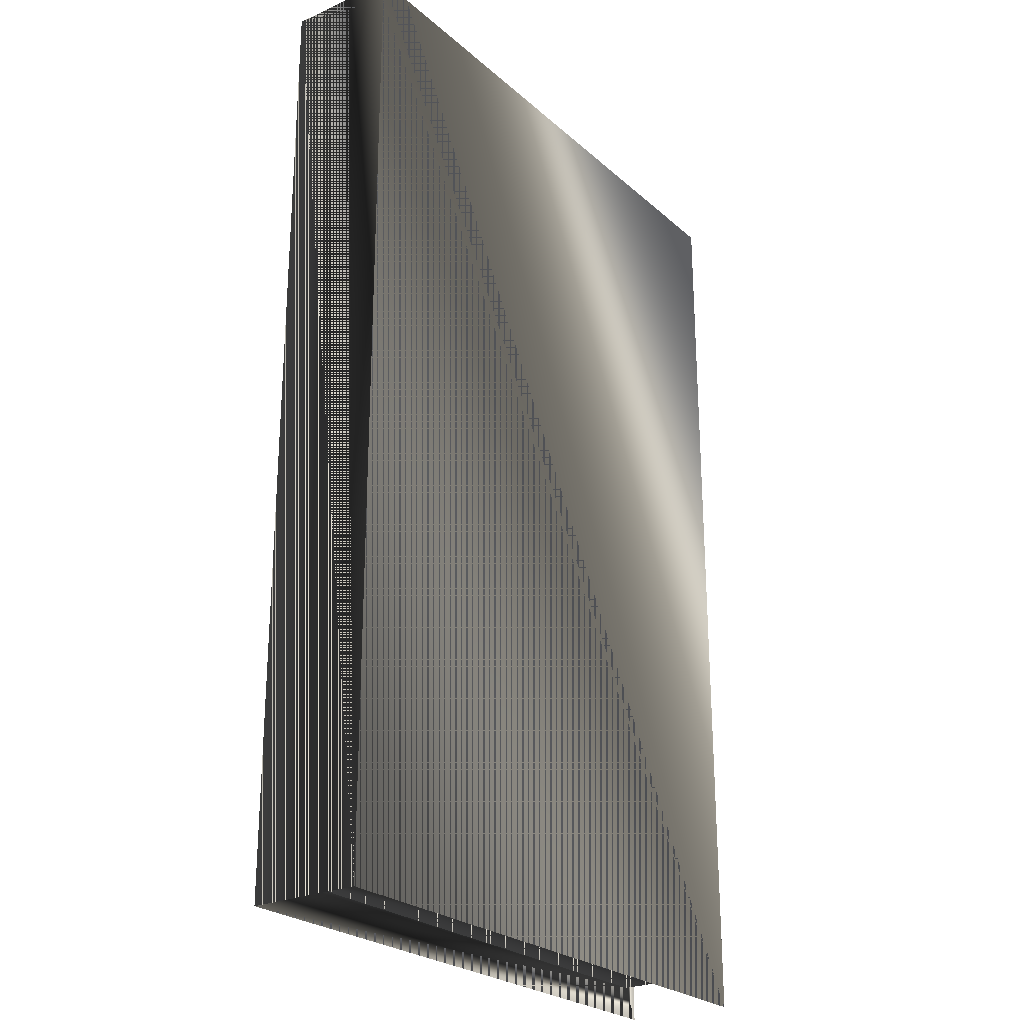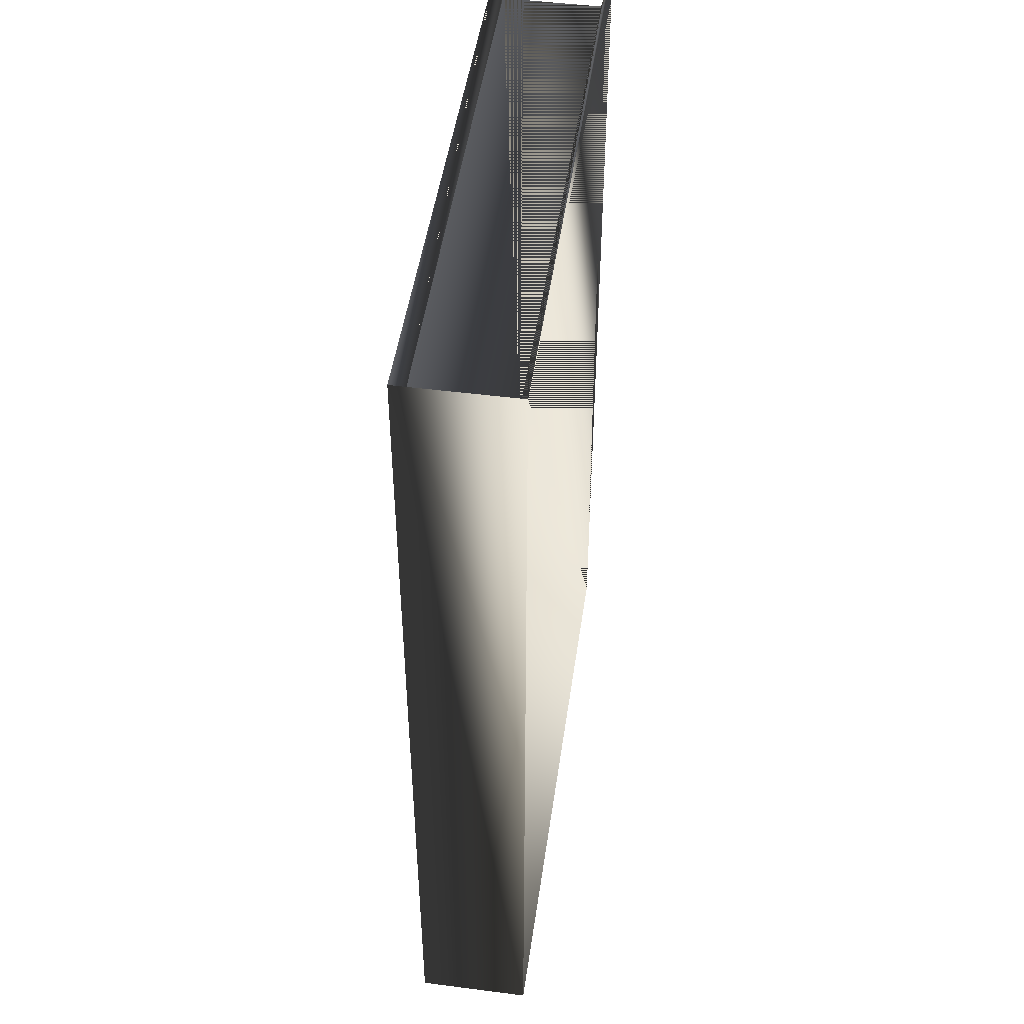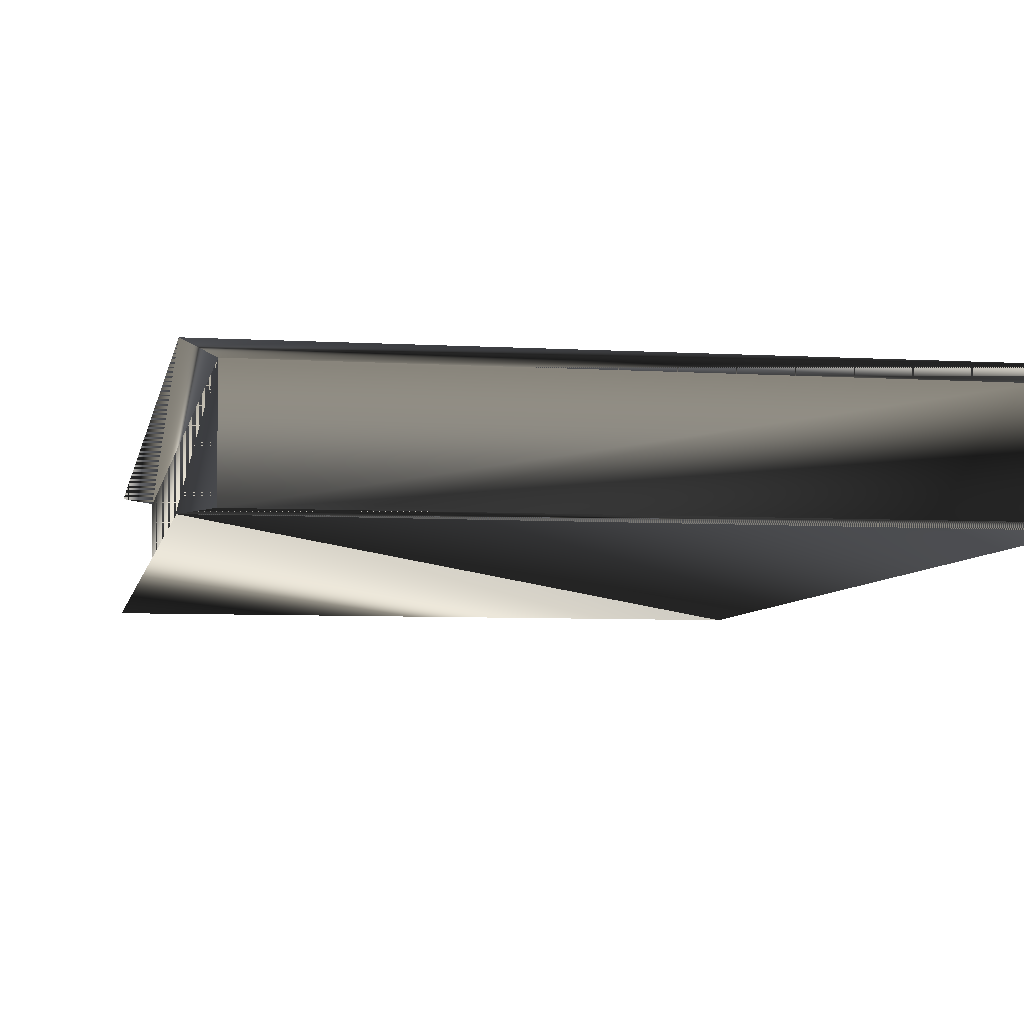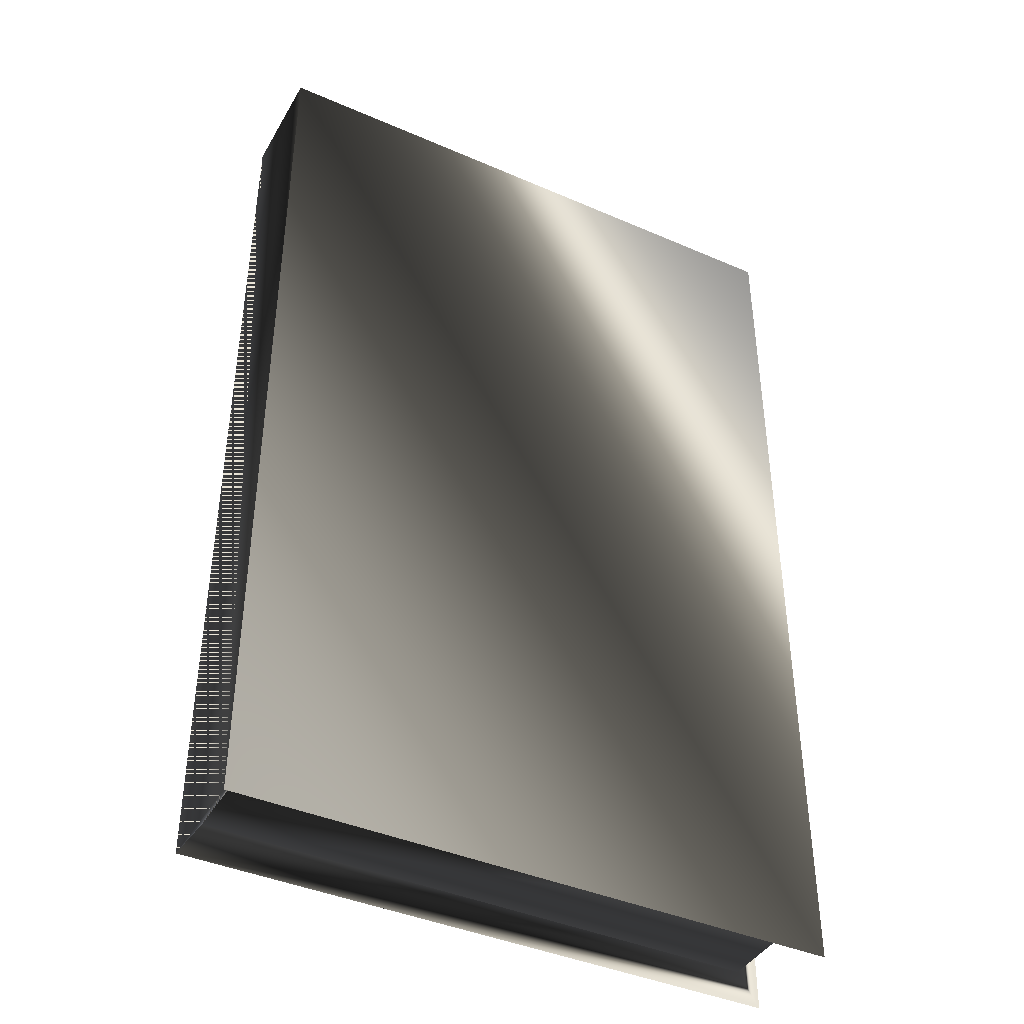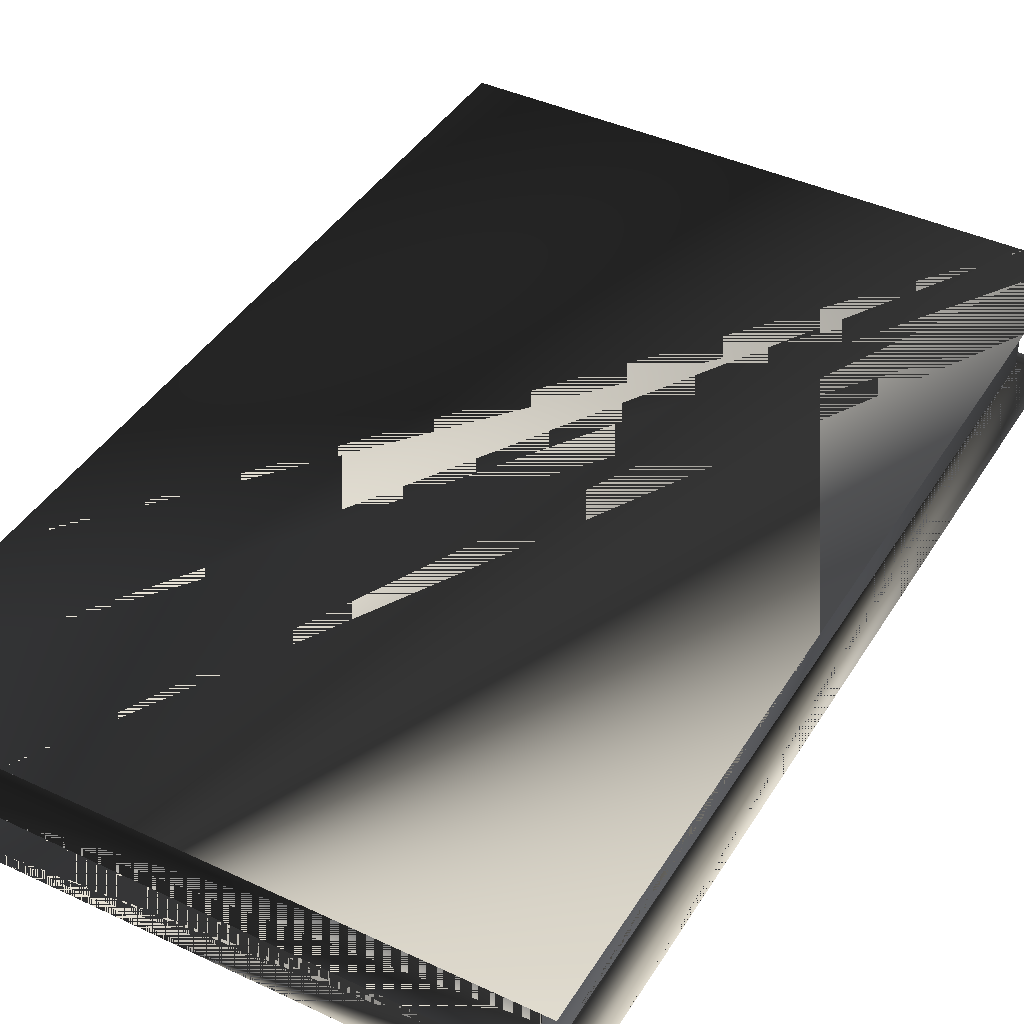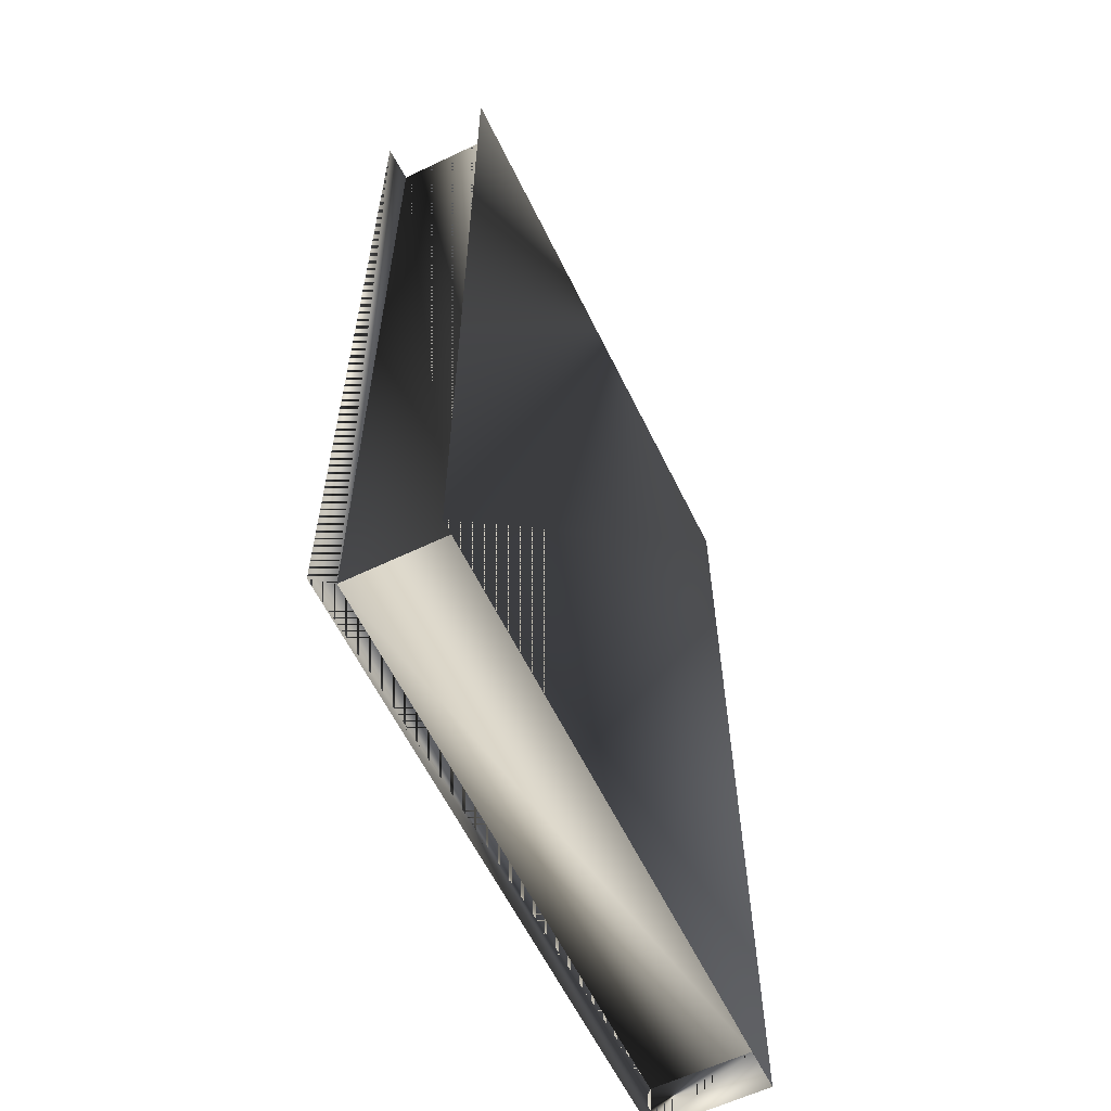
<metadata>
{"format":"obj","ext":"obj","renderer":"f3d","projection":"perspective","resolution":1024,"background":"white","views":[{"elev":-25.1,"azim":-53.9,"up":"+Z"},{"elev":48.2,"azim":-81.8,"up":"+Z"},{"elev":-6.0,"azim":169.6,"up":"+Y"},{"elev":-41.3,"azim":-27.8,"up":"+Z"},{"elev":41.8,"azim":29.4,"up":"+Y"},{"elev":-60.8,"azim":116.0,"up":"+Z"}]}
</metadata>
<code>
g SM_book_closed_thin_blue
v -6.175 0.3357 -10.14
v -6.175 2.502 -10.14
v -6.175 2.493 10.14
v -6.175 0.3448 10.14
v -6.175 2.502 -10.14
v -6.575 2.697 -10.82
v 6.524 2.526 -10.16
v 6.524 2.526 10.17
v -6.575 2.697 10.82
v -6.175 2.493 10.14
v -6.175 0.3448 10.14
v -6.575 0.1407 10.82
v 6.524 0.3117 10.17
v 6.524 0.3117 -10.16
v -6.575 0.1407 -10.82
v -6.175 0.3357 -10.14
v -6.575 2.697 -10.82
v -6.575 0.1407 -10.82
v -6.575 0.1407 10.82
v -6.575 2.697 10.82
v 6.524 2.526 -10.16
v 6.524 0.3117 -10.16
v -6.175 0.3357 -10.14
v -6.175 2.502 -10.14
v 6.524 2.526 10.17
v 6.524 0.3117 10.17
v 6.524 0.3117 -10.16
v 6.524 2.526 -10.16
v -6.175 2.493 10.14
v -6.175 0.3448 10.14
v 6.524 0.3117 10.17
v 6.524 2.526 10.17
v -6.575 2.697 -10.82
v -6.575 2.697 10.82
v -6.575 0.1407 10.82
v -6.575 0.1407 -10.82
v 7.14 2.697 -10.82
v 7.14 2.697 -10.82
v 7.14 2.697 10.82
v 7.14 2.697 10.82
v 7.14 0.1407 -10.82
v 7.14 0.1407 -10.82
v 7.14 0.1407 10.82
v 7.14 0.1407 10.82
f 2 1 18
f 7 5 6
f 8 7 37
f 30 31 32
f 32 29 30
f 26 27 28
f 28 25 26
f 22 23 24
f 24 21 22
f 18 19 20
f 20 17 18
f 20 19 4
f 16 14 41
f 43 41 14
f 14 13 43
f 18 17 2
f 13 11 12
f 6 37 7
f 10 8 39
f 4 3 20
f 39 9 10
f 38 33 34
f 37 39 8
f 34 40 38
f 41 15 16
f 35 36 42
f 12 43 13
f 42 44 35
f 18 1 2
f 6 5 7
f 37 7 8
f 32 31 30
f 30 29 32
f 28 27 26
f 26 25 28
f 24 23 22
f 22 21 24
f 20 19 18
f 18 17 20
f 4 19 20
f 41 14 16
f 14 41 43
f 43 13 14
f 2 17 18
f 12 11 13
f 7 37 6
f 39 8 10
f 20 3 4
f 10 9 39
f 34 33 38
f 8 39 37
f 38 40 34
f 16 15 41
f 42 36 35
f 13 43 12
f 35 44 42

</code>
